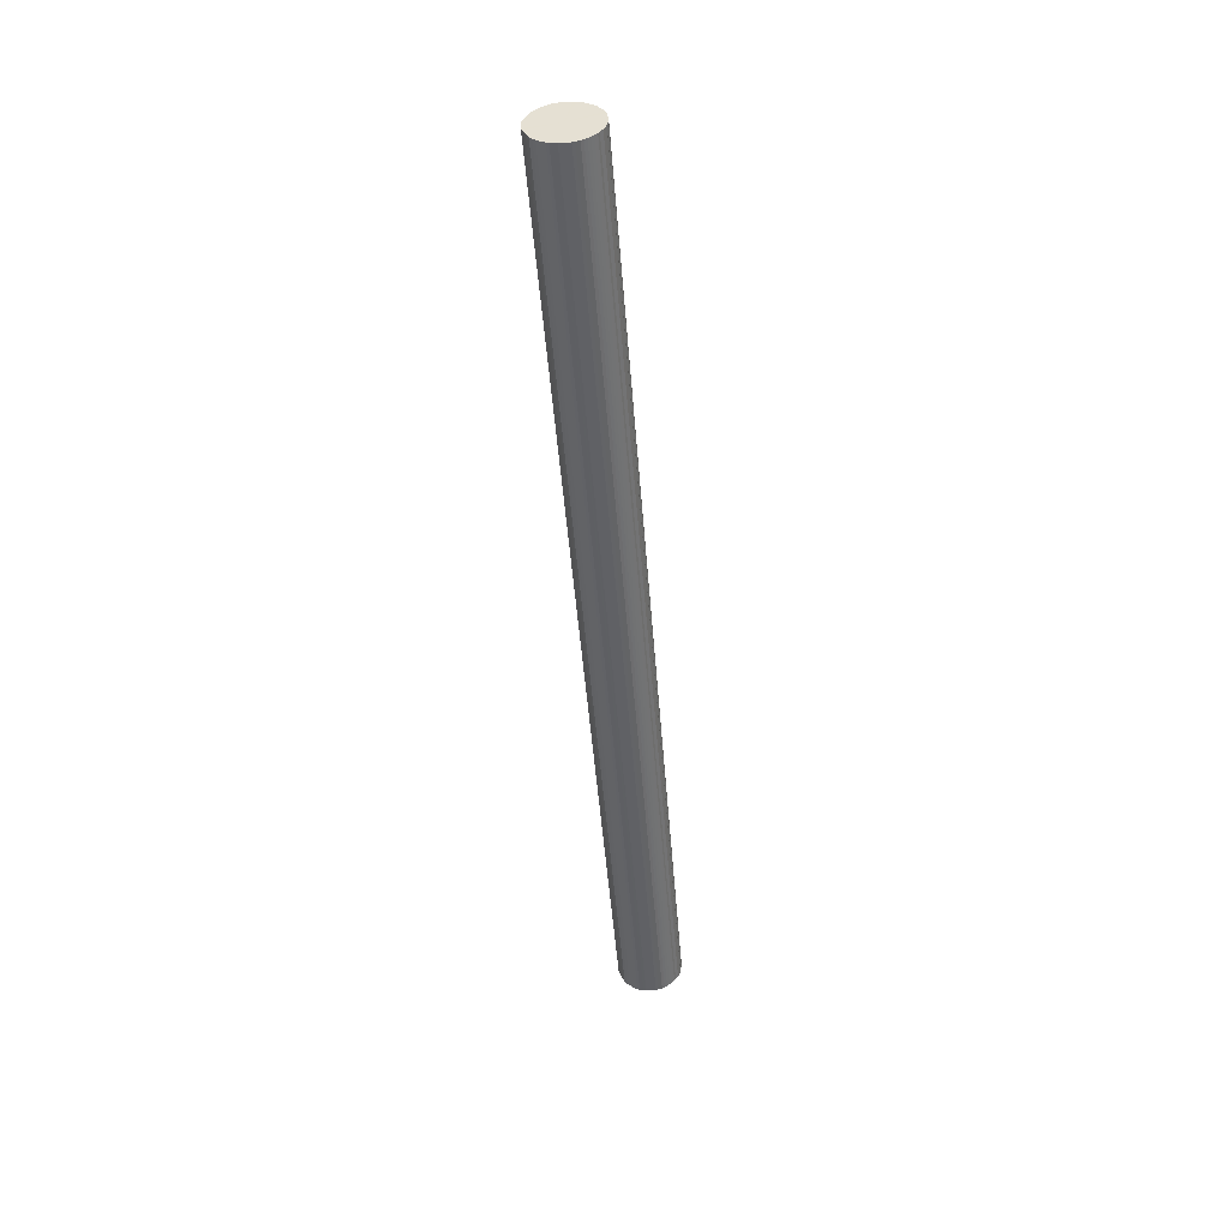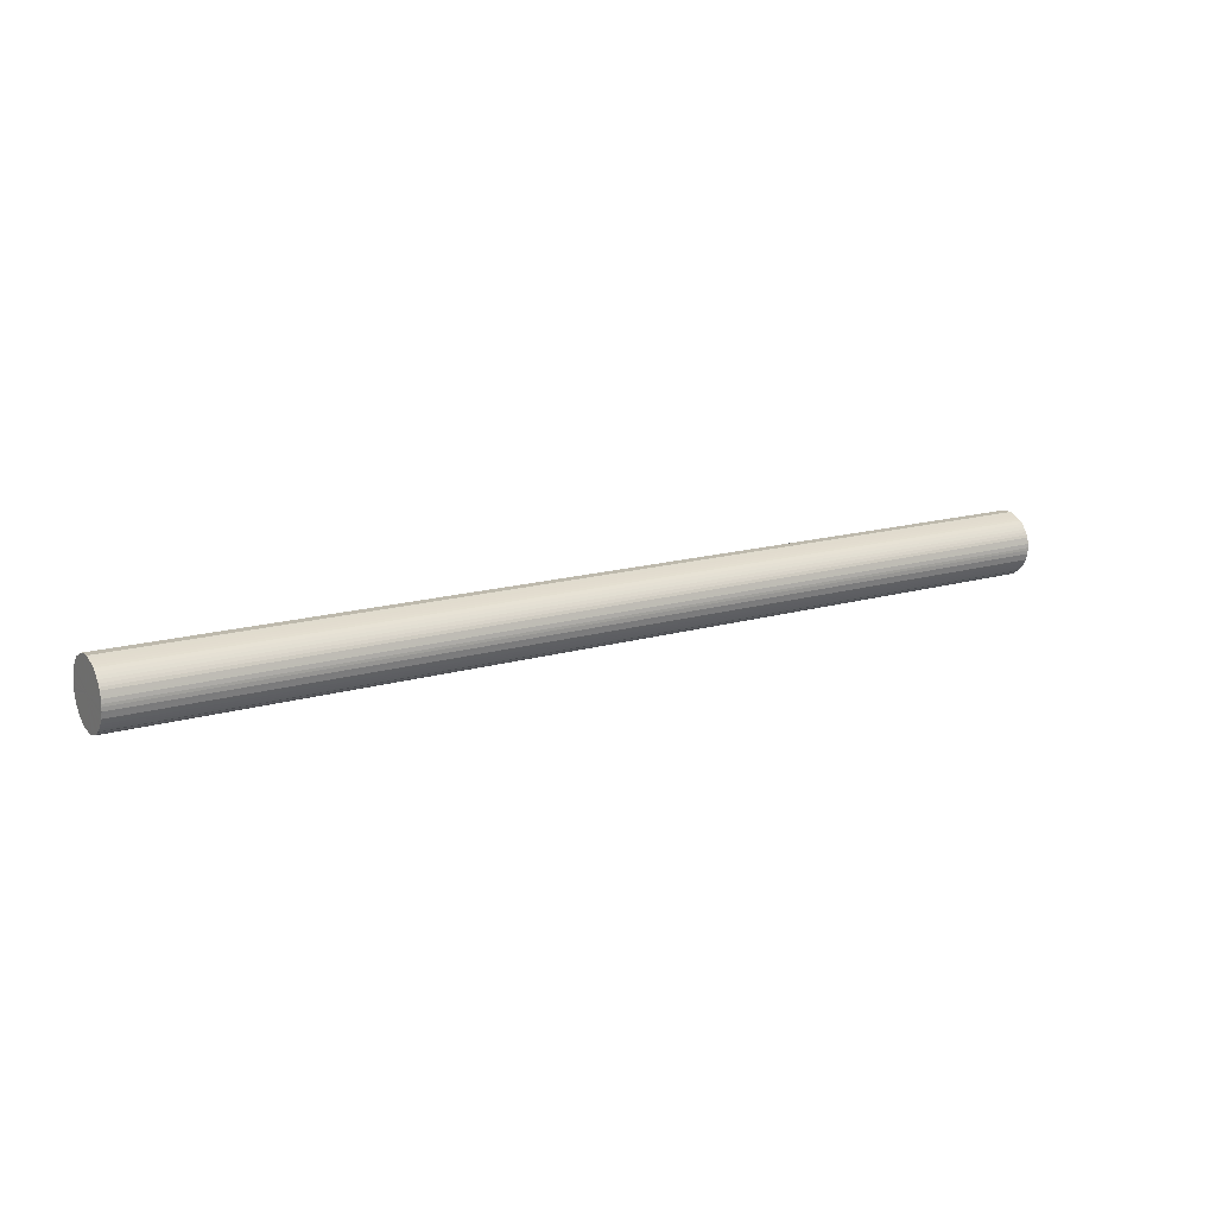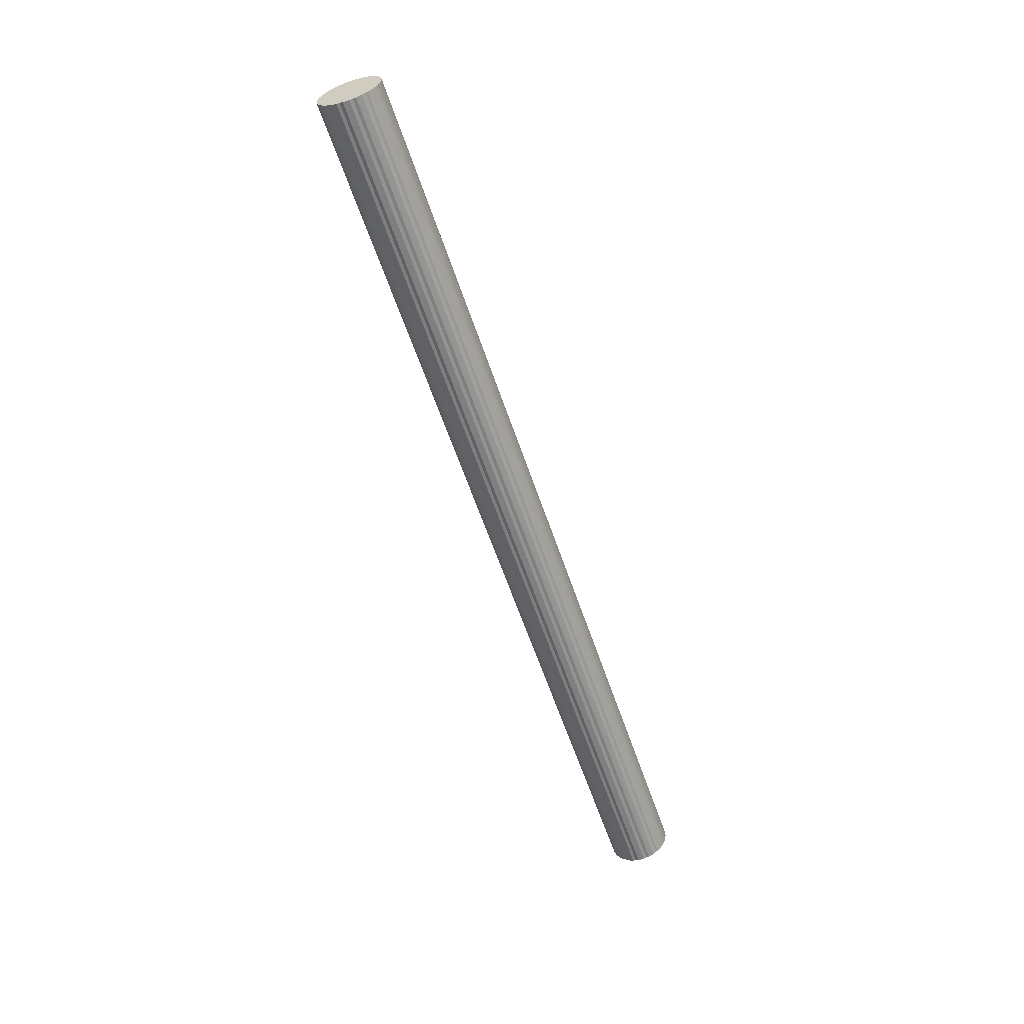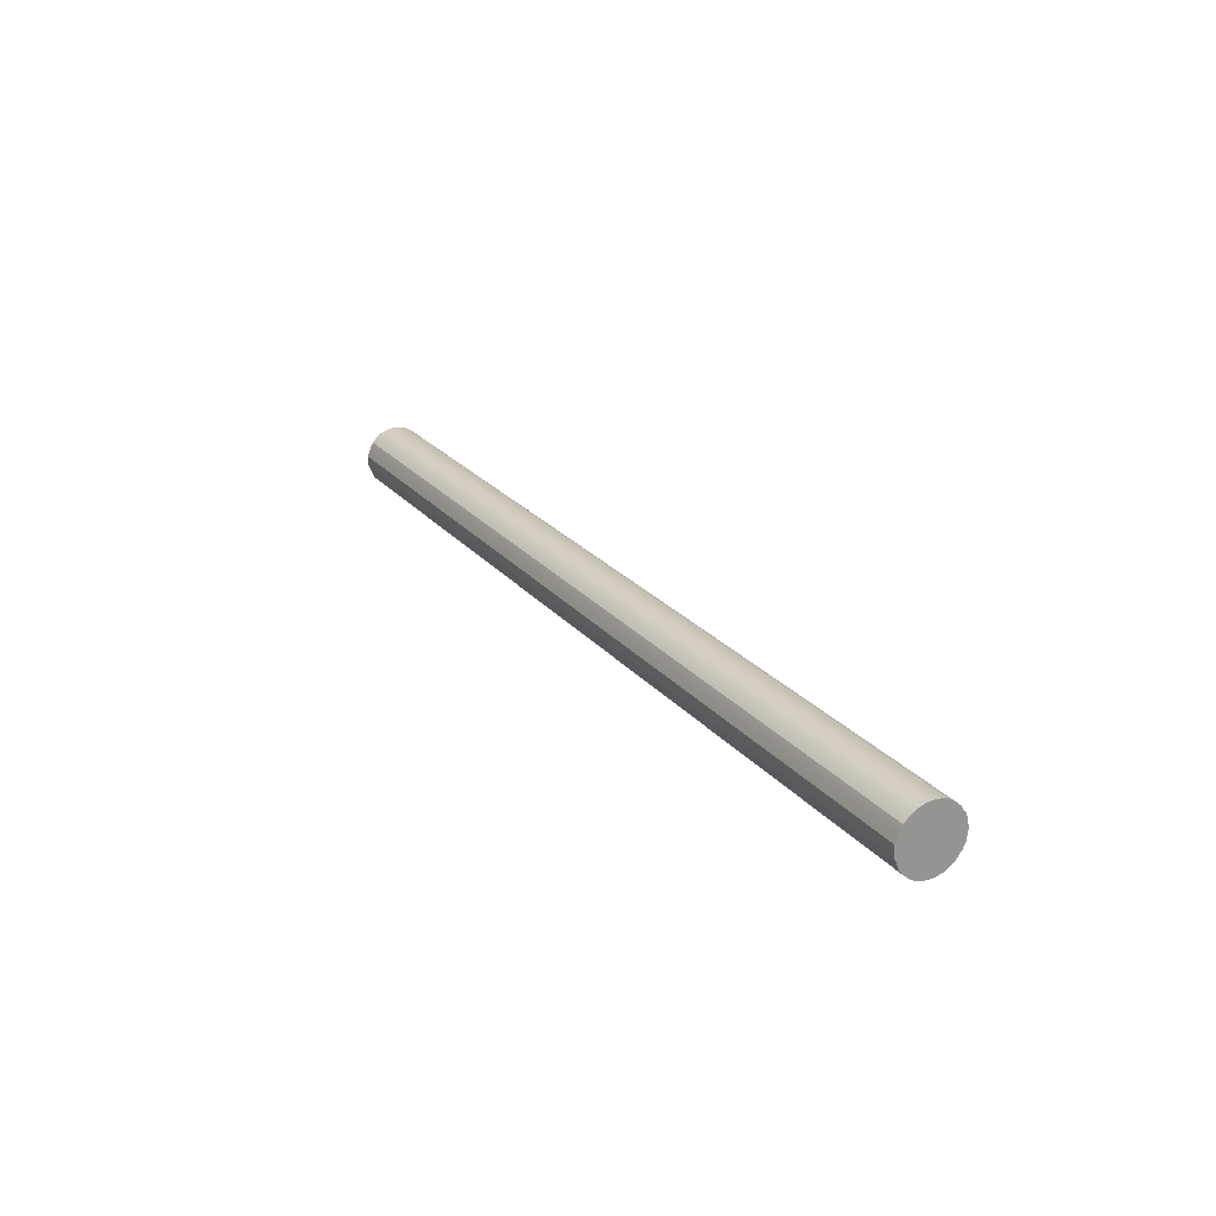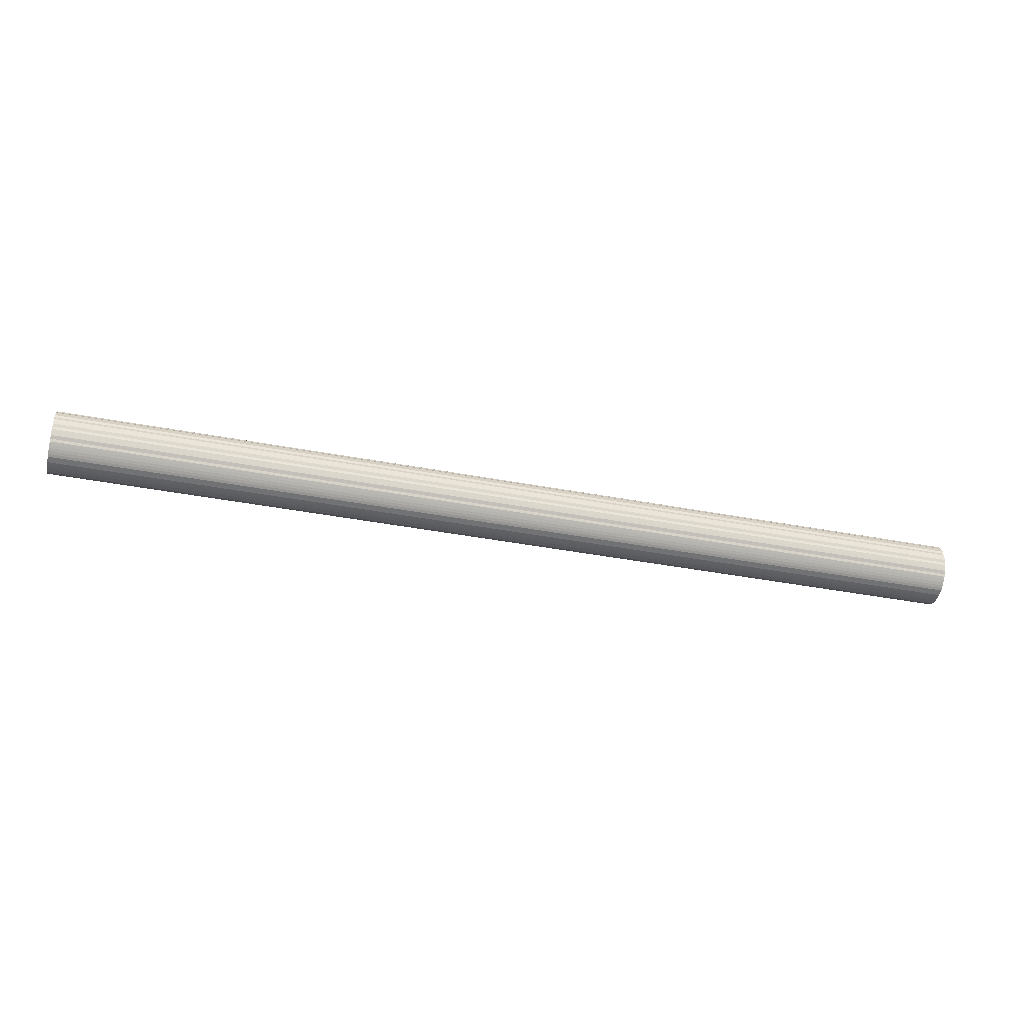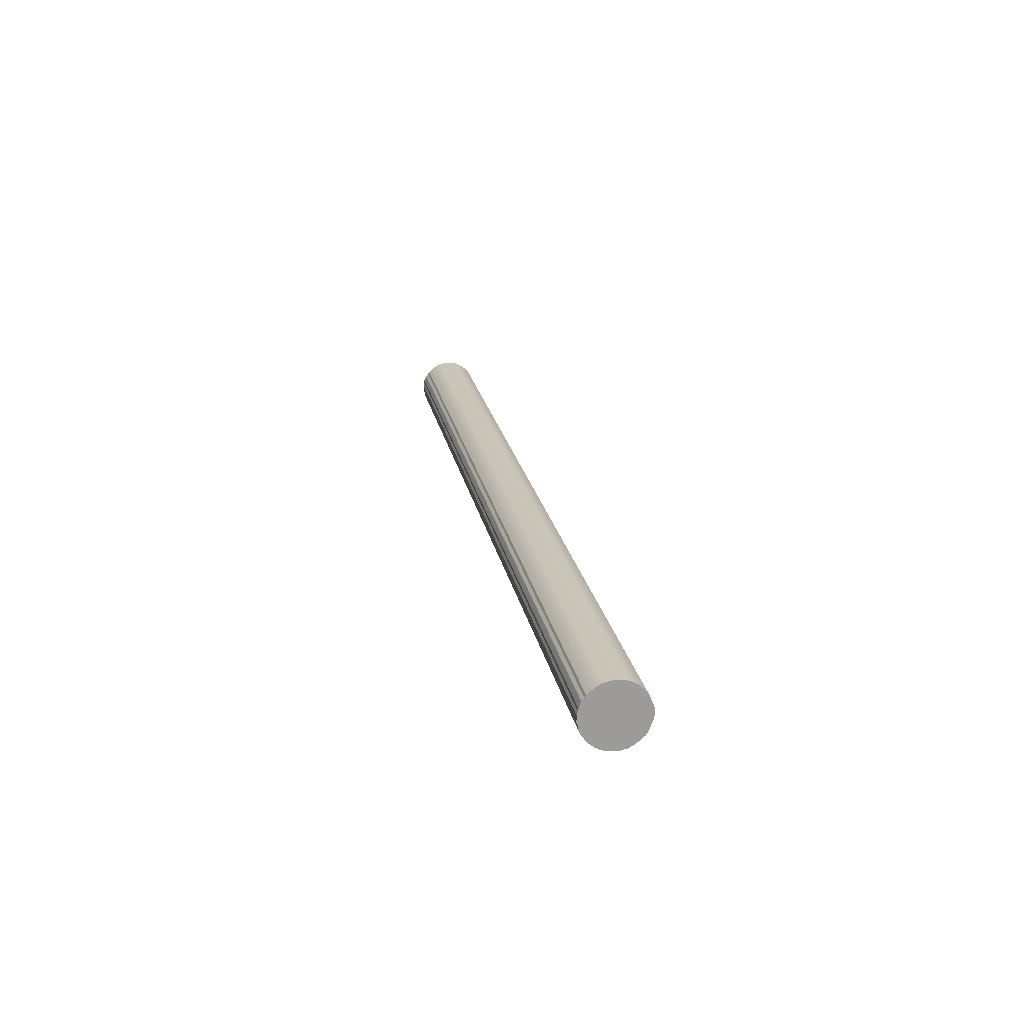
<metadata>
{"format":"obj","ext":"obj","renderer":"f3d","projection":"perspective","resolution":1024,"background":"white","views":[{"elev":-49.5,"azim":-85.6,"up":"+Z"},{"elev":15.0,"azim":147.4,"up":"+Y"},{"elev":-59.8,"azim":-71.5,"up":"+Y"},{"elev":23.0,"azim":-118.6,"up":"+Z"},{"elev":-40.5,"azim":-13.1,"up":"+Z"},{"elev":20.5,"azim":79.9,"up":"+Z"}]}
</metadata>
<code>
o 21915
v 2219 1865 12.85
v 2219 1865 12.83
v 2227 1865 12.85
v 2219 1865 12.8
v 2227 1865 12.83
v 2219 1865 12.88
v 2227 1865 12.88
v 2219 1865 12.78
v 2227 1865 12.8
v 2219 1865 12.9
v 2227 1865 12.9
v 2219 1865 12.76
v 2227 1865 12.78
v 2219 1865 12.93
v 2227 1865 12.93
v 2219 1865 12.73
v 2227 1865 12.76
v 2219 1865 12.95
v 2227 1865 12.95
v 2219 1865 12.71
v 2227 1865 12.73
v 2219 1865 12.98
v 2227 1865 12.98
v 2219 1865 12.69
v 2227 1865 12.71
v 2219 1865 13
v 2227 1865 13
v 2219 1865 12.67
v 2227 1865 12.69
v 2219 1865 13.02
v 2227 1865 13.02
v 2219 1865 12.66
v 2227 1865 12.67
v 2219 1865 13.04
v 2227 1865 13.04
v 2219 1865 12.64
v 2227 1865 12.66
v 2219 1865 13.05
v 2227 1865 13.05
v 2219 1865 12.63
v 2227 1865 12.64
v 2219 1865 13.07
v 2227 1865 13.07
v 2219 1865 12.62
v 2227 1865 12.63
v 2219 1865 13.08
v 2227 1865 13.08
v 2219 1866 12.61
v 2227 1865 12.62
v 2219 1865 13.09
v 2227 1865 13.09
v 2219 1866 12.6
v 2227 1866 12.61
v 2219 1866 13.1
v 2227 1866 13.1
v 2219 1866 12.6
v 2227 1866 12.6
v 2219 1866 13.1
v 2227 1866 13.1
v 2219 1866 12.6
v 2227 1866 12.6
v 2219 1866 13.11
v 2227 1866 13.11
v 2219 1866 12.6
v 2227 1866 12.6
v 2219 1866 13.11
v 2227 1866 13.11
v 2219 1866 12.61
v 2227 1866 12.6
v 2219 1866 13.11
v 2227 1866 13.11
v 2219 1866 12.61
v 2227 1866 12.61
v 2219 1866 13.1
v 2227 1866 13.1
v 2219 1866 12.62
v 2227 1866 12.61
v 2219 1866 13.09
v 2227 1866 13.09
v 2219 1866 12.63
v 2227 1866 12.62
v 2219 1866 13.09
v 2227 1866 13.09
v 2219 1866 12.65
v 2227 1866 12.63
v 2219 1866 13.07
v 2227 1866 13.07
v 2219 1866 12.66
v 2227 1866 12.65
v 2219 1866 13.06
v 2227 1866 13.06
v 2219 1866 12.68
v 2227 1866 12.66
v 2219 1866 13.04
v 2227 1866 13.04
v 2219 1866 12.7
v 2227 1866 12.68
v 2219 1866 13.03
v 2227 1866 13.03
v 2219 1866 12.72
v 2227 1866 12.7
v 2219 1866 13.01
v 2227 1866 13.01
v 2219 1866 12.74
v 2227 1866 12.72
v 2219 1866 12.99
v 2227 1866 12.99
v 2219 1866 12.77
v 2227 1866 12.74
v 2219 1866 12.96
v 2227 1866 12.96
v 2219 1866 12.79
v 2227 1866 12.77
v 2219 1866 12.94
v 2227 1866 12.94
v 2219 1866 12.82
v 2227 1866 12.79
v 2219 1866 12.92
v 2227 1866 12.92
v 2219 1866 12.84
v 2227 1866 12.82
v 2219 1866 12.89
v 2227 1866 12.89
v 2219 1866 12.87
v 2227 1866 12.84
v 2227 1866 12.87
v 2227 1865 12.85
v 2219 1865 12.83
v 2227 1865 12.83
v 2219 1865 12.8
v 2227 1865 12.8
v 2227 1865 12.88
v 2219 1865 12.85
v 2227 1865 12.9
v 2219 1865 12.88
v 2219 1865 12.78
v 2227 1865 12.78
v 2227 1865 12.93
v 2219 1865 12.9
v 2227 1865 12.95
v 2219 1865 12.93
v 2219 1865 12.76
v 2227 1865 12.76
v 2227 1865 12.98
v 2219 1865 12.95
v 2227 1865 13
v 2219 1865 12.98
v 2219 1865 12.73
v 2227 1865 12.73
v 2227 1865 13.02
v 2219 1865 13
v 2227 1865 13.04
v 2219 1865 13.02
v 2219 1865 12.71
v 2227 1865 12.71
v 2227 1865 13.05
v 2219 1865 13.04
v 2227 1865 13.07
v 2219 1865 13.05
v 2219 1865 12.69
v 2227 1865 12.69
v 2227 1865 13.08
v 2219 1865 13.07
v 2227 1865 13.09
v 2219 1865 13.08
v 2219 1865 12.67
v 2227 1865 12.67
v 2227 1866 13.1
v 2219 1865 13.09
v 2227 1866 13.1
v 2219 1866 13.1
v 2219 1865 12.66
v 2227 1865 12.66
v 2227 1866 13.11
v 2219 1866 13.1
v 2227 1866 13.11
v 2219 1866 13.11
v 2219 1865 12.64
v 2227 1865 12.64
v 2227 1866 13.11
v 2219 1866 13.11
v 2227 1866 13.1
v 2219 1866 13.11
v 2219 1865 12.63
v 2227 1865 12.63
v 2227 1866 13.09
v 2219 1866 13.1
v 2227 1866 13.09
v 2219 1866 13.09
v 2219 1865 12.62
v 2227 1865 12.62
v 2227 1866 13.07
v 2219 1866 13.09
v 2227 1866 13.06
v 2219 1866 13.07
v 2219 1866 12.61
v 2227 1866 12.61
v 2227 1866 13.04
v 2219 1866 13.06
v 2227 1866 13.03
v 2219 1866 13.04
v 2219 1866 12.6
v 2227 1866 12.6
v 2227 1866 13.01
v 2219 1866 13.03
v 2227 1866 12.99
v 2219 1866 13.01
v 2219 1866 12.6
v 2227 1866 12.6
v 2227 1866 12.96
v 2219 1866 12.99
v 2227 1866 12.94
v 2219 1866 12.96
v 2219 1866 12.6
v 2227 1866 12.6
v 2227 1866 12.92
v 2219 1866 12.94
v 2227 1866 12.89
v 2219 1866 12.92
v 2219 1866 12.6
v 2227 1866 12.6
v 2227 1866 12.87
v 2219 1866 12.89
v 2227 1866 12.84
v 2219 1866 12.87
v 2219 1866 12.61
v 2227 1866 12.61
v 2227 1866 12.82
v 2219 1866 12.84
v 2227 1866 12.79
v 2219 1866 12.82
v 2219 1866 12.61
v 2227 1866 12.61
v 2227 1866 12.77
v 2219 1866 12.79
v 2227 1866 12.74
v 2219 1866 12.77
v 2219 1866 12.62
v 2227 1866 12.62
v 2227 1866 12.72
v 2219 1866 12.74
v 2227 1866 12.7
v 2219 1866 12.72
v 2219 1866 12.63
v 2227 1866 12.63
v 2227 1866 12.68
v 2219 1866 12.7
v 2227 1866 12.66
v 2219 1866 12.68
v 2219 1866 12.65
v 2227 1866 12.65
v 2219 1866 12.66
v 2219 1866 12.85
v 2219 1865 12.83
v 2219 1865 12.85
v 2219 1865 12.8
v 2219 1865 12.88
v 2219 1865 12.78
v 2219 1865 12.9
v 2219 1865 12.76
v 2219 1865 12.93
v 2219 1865 12.73
v 2219 1865 12.95
v 2219 1865 12.71
v 2219 1865 12.98
v 2219 1865 12.69
v 2219 1865 13
v 2219 1865 12.67
v 2219 1865 13.02
v 2219 1865 12.66
v 2219 1865 13.04
v 2219 1865 12.64
v 2219 1865 13.05
v 2219 1865 12.63
v 2219 1865 13.07
v 2219 1865 12.62
v 2219 1865 13.08
v 2219 1866 12.61
v 2219 1865 13.09
v 2219 1866 12.6
v 2219 1866 13.1
v 2219 1866 12.6
v 2219 1866 13.1
v 2219 1866 12.6
v 2219 1866 13.11
v 2219 1866 12.6
v 2219 1866 13.11
v 2219 1866 12.61
v 2219 1866 13.11
v 2219 1866 12.61
v 2219 1866 13.1
v 2219 1866 12.62
v 2219 1866 13.09
v 2219 1866 12.63
v 2219 1866 13.09
v 2219 1866 12.65
v 2219 1866 13.07
v 2219 1866 12.66
v 2219 1866 13.06
v 2219 1866 12.68
v 2219 1866 13.04
v 2219 1866 12.7
v 2219 1866 13.03
v 2219 1866 12.72
v 2219 1866 13.01
v 2219 1866 12.74
v 2219 1866 12.99
v 2219 1866 12.77
v 2219 1866 12.96
v 2219 1866 12.79
v 2219 1866 12.94
v 2219 1866 12.82
v 2219 1866 12.92
v 2219 1866 12.84
v 2219 1866 12.89
v 2219 1866 12.87
v 2227 1866 12.85
v 2227 1865 12.85
v 2227 1865 12.83
v 2227 1865 12.88
v 2227 1865 12.8
v 2227 1865 12.9
v 2227 1865 12.78
v 2227 1865 12.93
v 2227 1865 12.76
v 2227 1865 12.95
v 2227 1865 12.73
v 2227 1865 12.98
v 2227 1865 12.71
v 2227 1865 13
v 2227 1865 12.69
v 2227 1865 13.02
v 2227 1865 12.67
v 2227 1865 13.04
v 2227 1865 12.66
v 2227 1865 13.05
v 2227 1865 12.64
v 2227 1865 13.07
v 2227 1865 12.63
v 2227 1865 13.08
v 2227 1865 12.62
v 2227 1865 13.09
v 2227 1866 12.61
v 2227 1866 13.1
v 2227 1866 12.6
v 2227 1866 13.1
v 2227 1866 12.6
v 2227 1866 13.11
v 2227 1866 12.6
v 2227 1866 13.11
v 2227 1866 12.6
v 2227 1866 13.11
v 2227 1866 12.61
v 2227 1866 13.1
v 2227 1866 12.61
v 2227 1866 13.09
v 2227 1866 12.62
v 2227 1866 13.09
v 2227 1866 12.63
v 2227 1866 13.07
v 2227 1866 12.65
v 2227 1866 13.06
v 2227 1866 12.66
v 2227 1866 13.04
v 2227 1866 12.68
v 2227 1866 13.03
v 2227 1866 12.7
v 2227 1866 13.01
v 2227 1866 12.72
v 2227 1866 12.99
v 2227 1866 12.74
v 2227 1866 12.96
v 2227 1866 12.77
v 2227 1866 12.94
v 2227 1866 12.79
v 2227 1866 12.92
v 2227 1866 12.82
v 2227 1866 12.89
v 2227 1866 12.84
v 2227 1866 12.87
f 1 2 3
f 2 4 5
f 6 1 7
f 4 8 9
f 10 6 11
f 8 12 13
f 14 10 15
f 12 16 17
f 18 14 19
f 16 20 21
f 22 18 23
f 20 24 25
f 26 22 27
f 24 28 29
f 30 26 31
f 28 32 33
f 34 30 35
f 32 36 37
f 38 34 39
f 36 40 41
f 42 38 43
f 40 44 45
f 46 42 47
f 44 48 49
f 50 46 51
f 48 52 53
f 54 50 55
f 52 56 57
f 58 54 59
f 56 60 61
f 62 58 63
f 60 64 65
f 66 62 67
f 64 68 69
f 70 66 71
f 68 72 73
f 74 70 75
f 72 76 77
f 78 74 79
f 76 80 81
f 82 78 83
f 80 84 85
f 86 82 87
f 84 88 89
f 90 86 91
f 88 92 93
f 94 90 95
f 92 96 97
f 98 94 99
f 96 100 101
f 102 98 103
f 100 104 105
f 106 102 107
f 104 108 109
f 110 106 111
f 108 112 113
f 114 110 115
f 112 116 117
f 118 114 119
f 116 120 121
f 122 118 123
f 120 124 125
f 124 122 126
f 127 128 129
f 129 130 131
f 132 133 127
f 134 135 132
f 131 136 137
f 138 139 134
f 140 141 138
f 137 142 143
f 144 145 140
f 146 147 144
f 143 148 149
f 150 151 146
f 152 153 150
f 149 154 155
f 156 157 152
f 158 159 156
f 155 160 161
f 162 163 158
f 164 165 162
f 161 166 167
f 168 169 164
f 170 171 168
f 167 172 173
f 174 175 170
f 176 177 174
f 173 178 179
f 180 181 176
f 182 183 180
f 179 184 185
f 186 187 182
f 188 189 186
f 185 190 191
f 192 193 188
f 194 195 192
f 191 196 197
f 198 199 194
f 200 201 198
f 197 202 203
f 204 205 200
f 206 207 204
f 203 208 209
f 210 211 206
f 212 213 210
f 209 214 215
f 216 217 212
f 218 219 216
f 215 220 221
f 222 223 218
f 224 225 222
f 221 226 227
f 228 229 224
f 230 231 228
f 227 232 233
f 234 235 230
f 236 237 234
f 233 238 239
f 240 241 236
f 242 243 240
f 239 244 245
f 246 247 242
f 248 249 246
f 245 250 251
f 251 252 248
f 253 254 255
f 253 256 254
f 253 255 257
f 253 258 256
f 253 257 259
f 253 260 258
f 253 259 261
f 253 262 260
f 253 261 263
f 253 264 262
f 253 263 265
f 253 266 264
f 253 265 267
f 253 268 266
f 253 267 269
f 253 270 268
f 253 269 271
f 253 272 270
f 253 271 273
f 253 274 272
f 253 273 275
f 253 276 274
f 253 275 277
f 253 278 276
f 253 277 279
f 253 280 278
f 253 279 281
f 253 282 280
f 253 281 283
f 253 284 282
f 253 283 285
f 253 286 284
f 253 285 287
f 253 288 286
f 253 287 289
f 253 290 288
f 253 289 291
f 253 292 290
f 253 291 293
f 253 294 292
f 253 293 295
f 253 296 294
f 253 295 297
f 253 298 296
f 253 297 299
f 253 300 298
f 253 299 301
f 253 302 300
f 253 301 303
f 253 304 302
f 253 303 305
f 253 306 304
f 253 305 307
f 253 308 306
f 253 307 309
f 253 310 308
f 253 309 311
f 253 312 310
f 253 311 313
f 253 314 312
f 253 313 315
f 253 316 314
f 253 315 316
f 317 318 319
f 317 320 318
f 317 319 321
f 317 322 320
f 317 321 323
f 317 324 322
f 317 323 325
f 317 326 324
f 317 325 327
f 317 328 326
f 317 327 329
f 317 330 328
f 317 329 331
f 317 332 330
f 317 331 333
f 317 334 332
f 317 333 335
f 317 336 334
f 317 335 337
f 317 338 336
f 317 337 339
f 317 340 338
f 317 339 341
f 317 342 340
f 317 341 343
f 317 344 342
f 317 343 345
f 317 346 344
f 317 345 347
f 317 348 346
f 317 347 349
f 317 350 348
f 317 349 351
f 317 352 350
f 317 351 353
f 317 354 352
f 317 353 355
f 317 356 354
f 317 355 357
f 317 358 356
f 317 357 359
f 317 360 358
f 317 359 361
f 317 362 360
f 317 361 363
f 317 364 362
f 317 363 365
f 317 366 364
f 317 365 367
f 317 368 366
f 317 367 369
f 317 370 368
f 317 369 371
f 317 372 370
f 317 371 373
f 317 374 372
f 317 373 375
f 317 376 374
f 317 375 377
f 317 378 376
f 317 377 379
f 317 380 378
f 317 379 380

</code>
